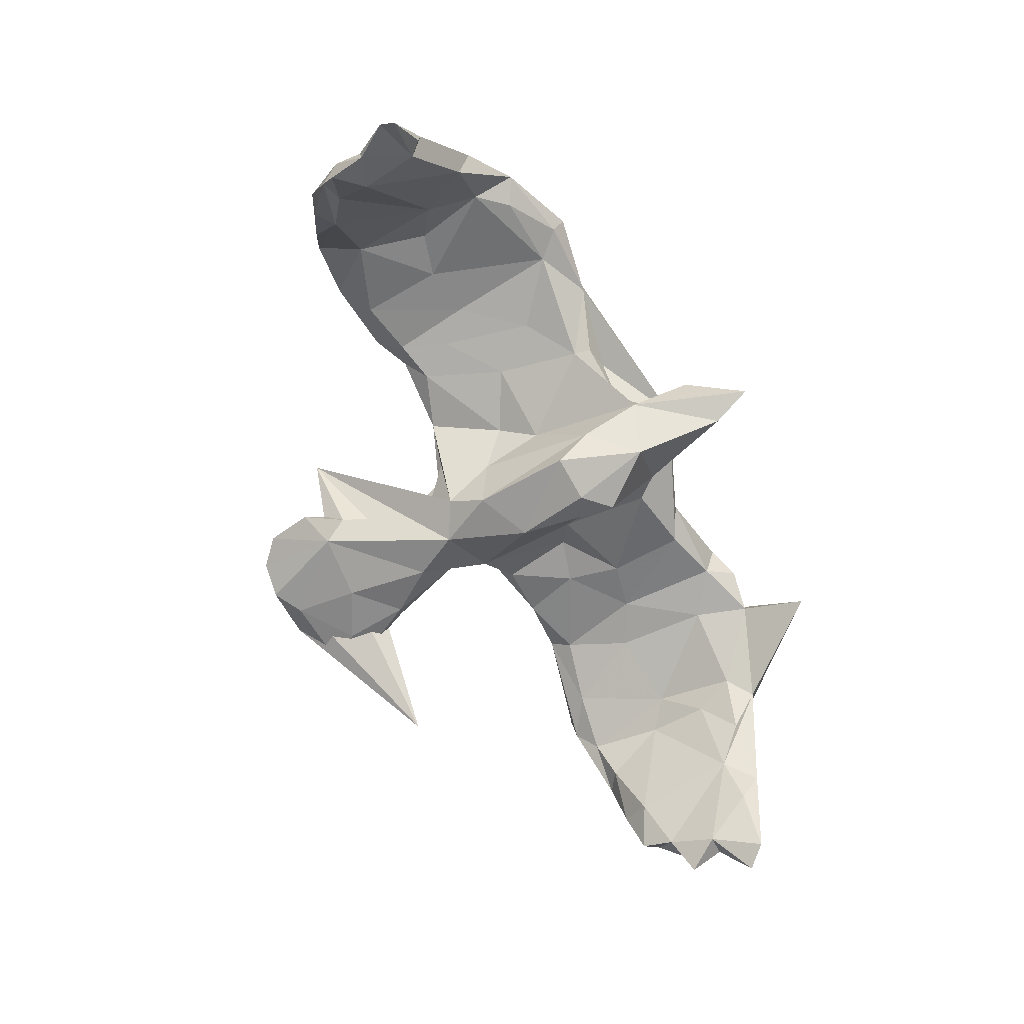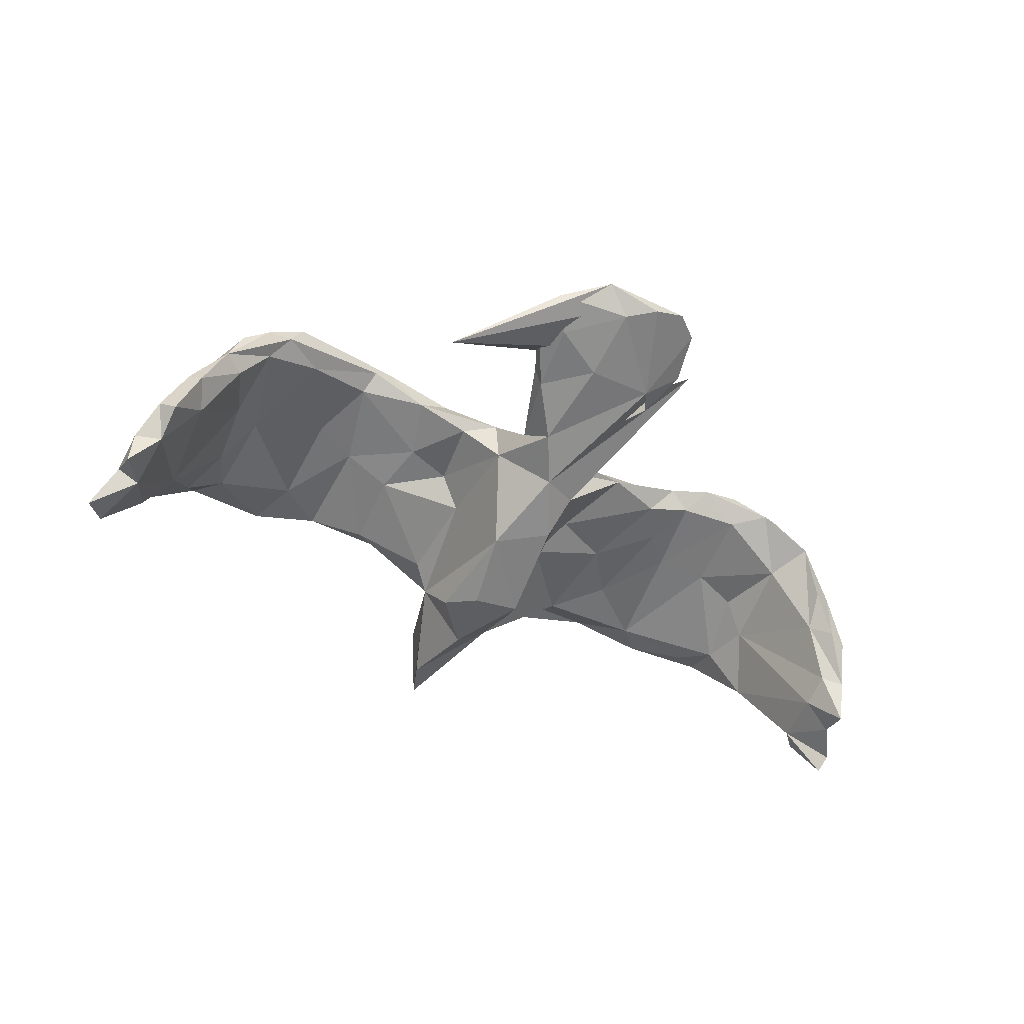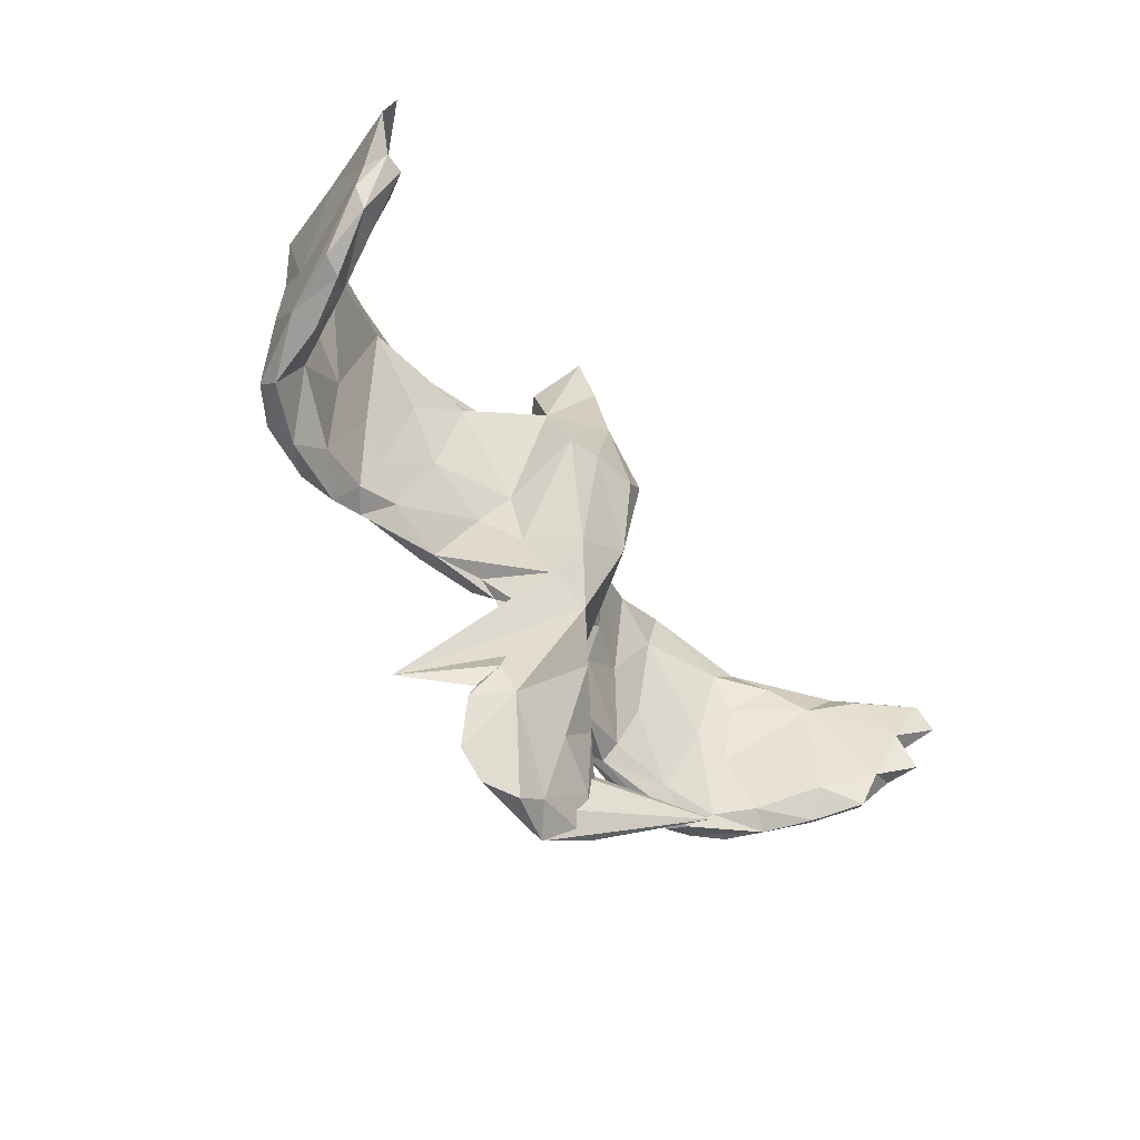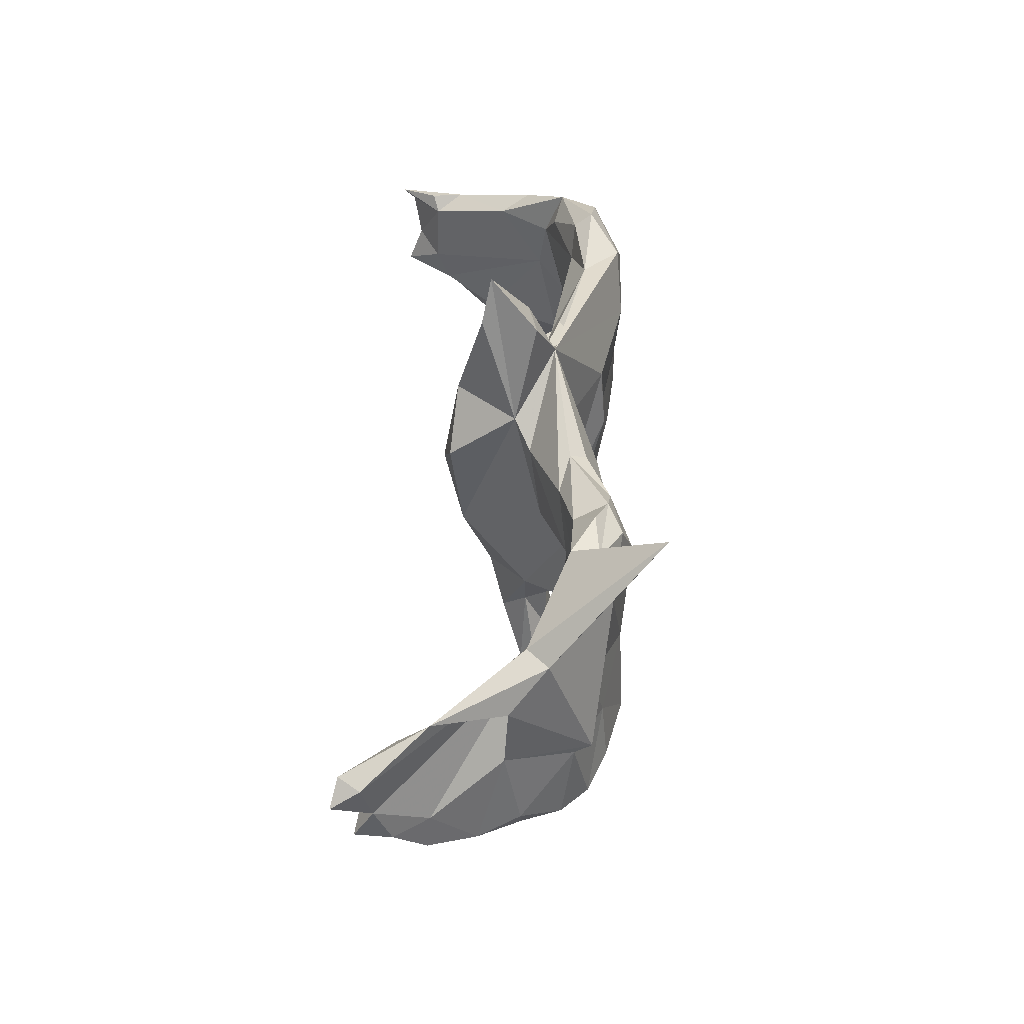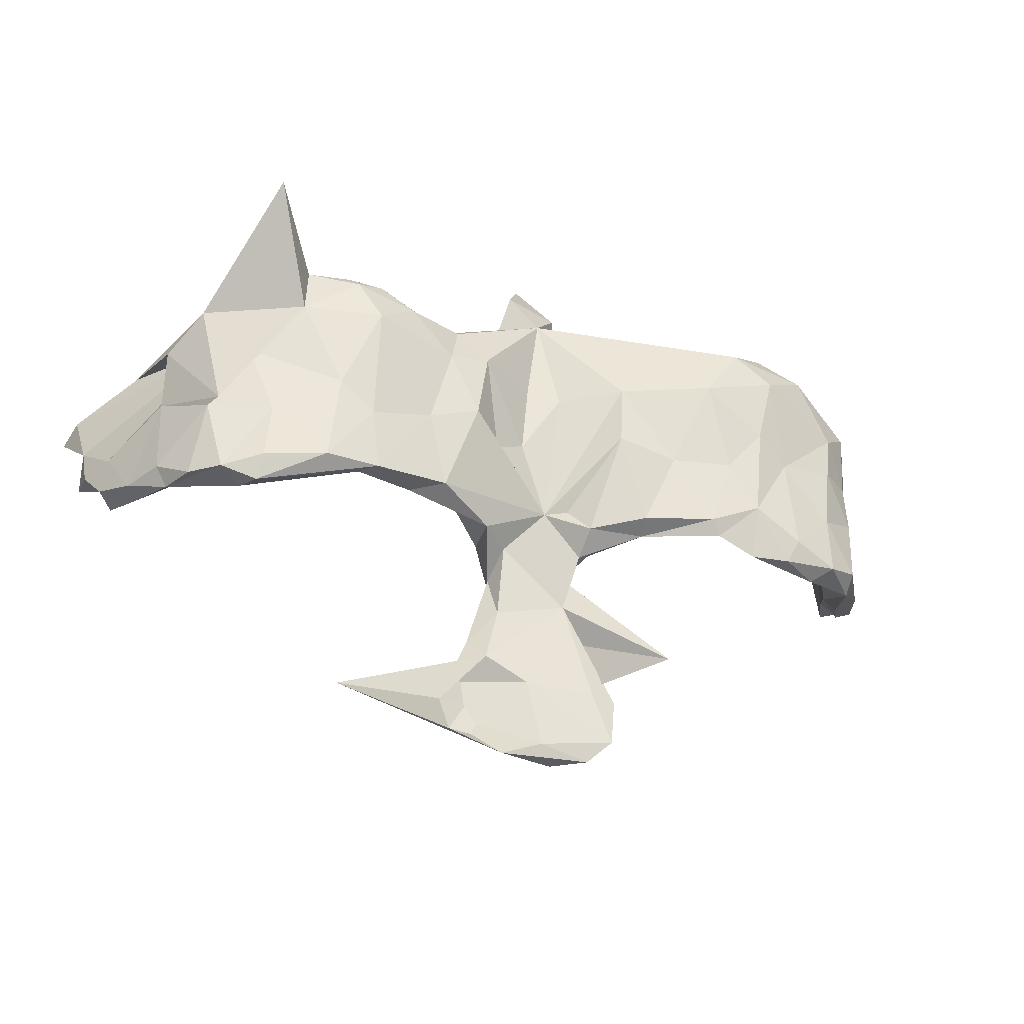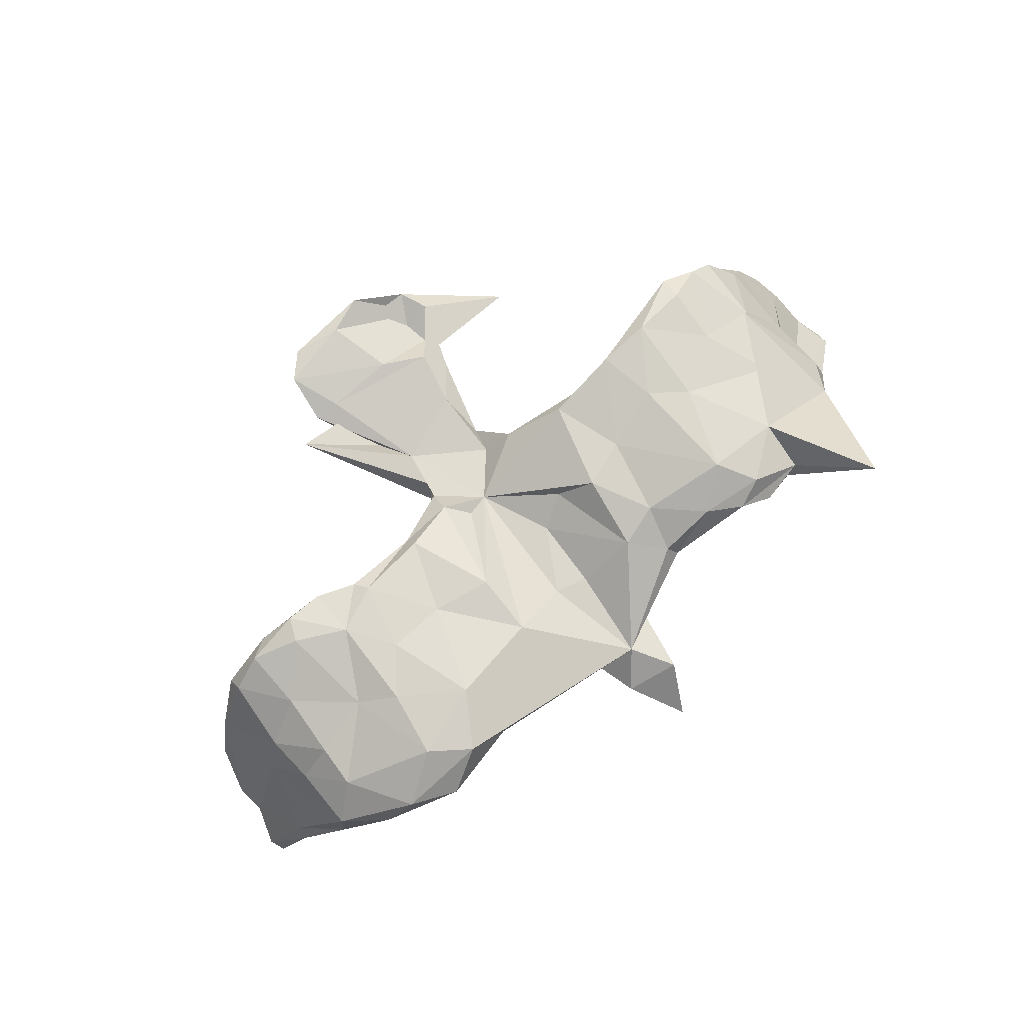
<metadata>
{"format":"obj","ext":"obj","renderer":"f3d","projection":"perspective","resolution":1024,"background":"white","views":[{"elev":-75.3,"azim":116.7,"up":"+Z"},{"elev":-49.2,"azim":-26.3,"up":"+Z"},{"elev":-48.8,"azim":125.5,"up":"+Y"},{"elev":43.7,"azim":-88.2,"up":"+Y"},{"elev":-29.3,"azim":-19.4,"up":"+Y"},{"elev":77.8,"azim":137.3,"up":"+Z"}]}
</metadata>
<code>
v 0.8261 0.07982 -0.2988
v 0.7877 0.01955 -0.2834
v 0.8181 0.1065 -0.32
v 0.7972 -0.03566 -0.2323
v 0.7692 0.1298 -0.1953
v 0.7522 0.1178 -0.1354
v 0.794 0.01484 -0.2411
v 0.7442 0.1027 -0.2423
v 0.7802 -0.04533 -0.3089
v 0.7669 0.127 -0.2518
v 0.7636 -0.1142 -0.1553
v 0.7751 -0.07485 -0.2349
v 0.7277 -0.1293 -0.1495
v 0.6877 0.189 -0.0484
v 0.7355 -0.06202 -0.2221
v 0.6855 -0.1558 -0.07304
v 0.7331 -0.002487 -0.2457
v 0.6899 -0.1046 -0.1265
v 0.7075 -0.003626 -0.0432
v 0.6718 -0.02295 0.03544
v 0.7227 -0.1373 -0.05508
v 0.6704 0.06542 0.0262
v 0.6694 0.1598 -0.1011
v 0.6139 -0.1005 0.01431
v 0.6765 0.1821 0.02653
v 0.6543 -0.1785 0.03154
v 0.652 -0.1503 0.06877
v 0.6072 0.06 0.08287
v 0.6044 0.1618 -0.0091
v 0.6251 0.06572 -0.02216
v 0.5894 -0.1665 0.1051
v 0.6163 0.1388 0.08063
v 0.6058 0.2427 0.02406
v 0.5786 0.02856 0.02796
v 0.5919 -0.05641 0.09232
v 0.556 0.216 0.009146
v 0.5524 0.2566 0.09024
v 0.4882 -0.1486 0.06635
v 0.4961 0.04013 0.1121
v 0.4229 0.2254 0.04508
v 0.551 -0.1893 0.08063
v 0.5066 -0.133 0.1285
v 0.462 0.2059 0.1425
v 0.4847 -0.1759 0.1204
v 0.4974 0.00616 0.05021
v 0.4035 0.02112 0.06767
v 0.4154 -0.1739 0.1117
v 0.4193 -0.08057 0.1378
v 0.4342 0.08506 0.1378
v 0.4665 0.2734 0.05055
v 0.3936 0.2615 0.135
v 0.3661 0.007531 0.1321
v 0.3853 -0.1268 0.08371
v 0.4705 0.2969 0.08259
v 0.3229 0.2717 0.07074
v 0.3516 -0.03897 0.06778
v 0.3301 -0.1149 0.1268
v 0.3459 -0.1421 0.1137
v 0.22 0.1984 0.008744
v 0.3072 -0.1078 0.0693
v 0.3134 0.1329 0.04336
v 0.2112 0.2299 0.02365
v 0.1575 0.1477 0.1073
v 0.2055 -0.1448 0.06592
v 0.3261 0.1684 0.145
v 0.258 0.007533 0.1152
v 0.01559 0.3217 0.01778
v 0.2497 0.04085 0.04128
v 0.1012 -0.4461 -0.03484
v 0.1614 -0.4755 0.01412
v 0.1998 -0.1247 0.103
v 0.1494 0.03392 0.1155
v 0.1409 -0.01792 0.02602
v 0.09946 -0.6059 0.03083
v 0.1294 -0.163 0.02391
v 0.102 -0.1455 0.06541
v 0.1043 0.05017 -0.01357
v 0.126 -0.3982 -0.02083
v 0.08355 0.2659 -0.07546
v 0.1631 0.2393 0.05035
v 0.07046 -0.285 -0.00449
v 0.1146 -0.4683 0.02491
v 0.08411 0.1509 -0.1302
v 0.09559 -0.186 0.01962
v 0.09529 -0.06942 -0.03671
v 0.06986 0.08436 -0.1778
v 0.1023 0.2365 -0.008005
v 0.07688 -0.2141 -0.02494
v 0.004993 -0.204 -0.1034
v 0.06513 0.3775 -0.03146
v 0.07409 -0.1655 -0.08407
v 0.2276 -0.4219 0.12
v 0.06644 -0.1038 0.03751
v -0.01436 -0.5776 -0.008134
v 0.05612 -0.0988 -0.135
v 0.1457 -0.5641 0.03739
v -0.01415 -0.4649 0.0295
v 0.009844 -0.5857 0.03884
v 0.02296 -0.1123 0.02979
v 0.04881 0.1351 0.04739
v 0.03843 -0.611 0.00098
v -0.04069 -0.05008 -0.1533
v -0.01719 0.08944 -0.1873
v 0.01138 0.4819 -0.09748
v -0.01601 0.4049 -0.1133
v 0.00803 0.2367 -0.16
v -0.03104 0.402 -0.01501
v -0.06366 -0.3239 0.008569
v -0.02528 0.02441 0.0395
v -0.06222 -0.6103 0.03176
v -0.0209 -0.452 -0.0442
v -0.07639 0.2322 -0.05264
v -0.05156 -0.1882 0.007554
v -0.0125 0.153 0.03604
v -0.06833 0.137 -0.173
v -0.0898 -0.421 0.0223
v -0.09394 -0.1701 -0.03231
v -0.06986 -0.2406 -0.03191
v -0.04043 -0.2897 -0.07588
v -0.1014 0.02227 -0.004423
v -0.1152 0.1898 -0.02424
v -0.08659 -0.006949 0.07118
v -0.1011 -0.3772 -0.03937
v -0.1508 -0.562 -0.001604
v -0.1176 -0.385 -0.00883
v -0.1118 -0.5008 -0.02426
v -0.1427 0.03071 0.125
v -0.146 -0.008147 0.04604
v -0.1849 0.2432 0.04851
v -0.3286 -0.4474 -0.125
v -0.1008 -0.1717 0.05452
v -0.1697 -0.5071 -0.001528
v -0.2512 0.06961 0.04482
v -0.1157 0.165 0.09882
v -0.1702 0.2267 0.07784
v -0.1615 -0.1399 0.04365
v -0.2296 -0.03221 0.05613
v -0.2004 -0.1303 0.1119
v -0.1939 0.1452 0.1173
v -0.26 -0.1385 0.07888
v -0.2463 0.2122 0.03058
v -0.2728 0.2291 0.1202
v -0.234 0.003718 0.1202
v -0.3362 -0.1368 0.1412
v -0.3782 -0.1051 0.09495
v -0.3421 0.05079 0.07278
v -0.3339 0.2693 0.115
v -0.3479 0.2421 0.05555
v -0.386 0.2507 0.14
v -0.3453 0.1765 0.1599
v -0.4848 0.186 0.1261
v -0.3498 -0.02652 0.1438
v -0.3911 0.2916 0.09256
v -0.4122 0.02734 0.1438
v -0.3671 -0.1431 0.1205
v -0.4746 0.2786 0.1011
v -0.4334 -0.1344 0.1512
v -0.4624 0.2799 0.0521
v -0.4235 0.008387 0.07549
v -0.429 0.1816 0.05106
v -0.5613 0.02848 0.02988
v -0.5429 -0.1417 0.1238
v -0.5294 -0.03748 0.1146
v -0.5488 -0.1848 0.105
v -0.4956 -0.1332 0.07054
v -0.5566 0.3984 0.2067
v -0.5743 0.1767 -0.006207
v -0.5752 0.09091 0.09002
v -0.6395 -0.02634 0.06561
v -0.5692 -0.1825 0.06802
v -0.6038 0.09993 -0.01865
v -0.6118 -0.01352 0.005835
v -0.5999 -0.1486 0.03213
v -0.6261 -0.023 0.09607
v -0.6112 -0.1615 0.0921
v -0.6544 0.2015 0.02058
v -0.6247 0.214 -0.01691
v -0.6871 -0.158 -0.02352
v -0.6475 0.1555 -0.08217
v -0.6602 -0.1594 0.04572
v -0.7036 0.1387 -0.04469
v -0.7074 -0.1186 -0.02362
v -0.6487 -0.1313 -0.03253
v -0.725 -0.1458 -0.1113
v -0.6908 0.09927 -0.1417
v -0.703 -0.09458 -0.1432
v -0.7054 0.02662 -0.05107
v -0.7458 -0.1275 -0.09561
v -0.6217 0.1586 -0.02999
v -0.7597 -0.1269 -0.2006
v -0.7405 0.112 -0.2242
v -0.7618 -0.06713 -0.2347
v -0.7865 -0.1029 -0.1782
v -0.74 0.1503 -0.1705
v -0.813 0.1065 -0.3146
v -0.812 -0.04401 -0.2964
v -0.773 0.0179 -0.281
v -0.8149 0.01683 -0.2617
v -0.7779 -0.03905 -0.1718
v -0.8102 -0.05142 -0.2323
v -0.8323 0.09289 -0.2778
v -0.8478 0.06696 -0.3268
f 97 82 116
f 81 116 82
f 96 82 97
f 70 81 82
f 108 116 81
f 113 108 81
f 130 97 116
f 132 130 116
f 98 97 130
f 132 126 124
f 94 124 126
f 130 132 124
f 123 126 132
f 125 132 116
f 78 70 69
f 96 69 70
f 81 70 78
f 108 125 116
f 123 132 125
f 96 70 82
f 92 78 69
f 118 125 108
f 111 126 123
f 118 123 125
f 92 81 78
f 88 81 92
f 113 118 108
f 119 123 118
f 84 81 88
f 117 119 118
f 111 123 119
f 91 88 92
f 99 113 81
f 131 118 113
f 99 131 113
f 117 118 131
f 136 117 131
f 52 49 65
f 43 65 49
f 66 52 65
f 48 49 52
f 49 39 43
f 32 43 39
f 48 39 49
f 37 43 32
f 28 32 39
f 154 152 150
f 143 150 152
f 151 154 150
f 157 152 154
f 139 150 143
f 144 143 152
f 63 66 65
f 57 52 66
f 57 48 52
f 42 39 48
f 35 39 42
f 31 35 42
f 28 39 35
f 157 154 163
f 168 163 154
f 162 157 163
f 144 152 157
f 138 143 144
f 71 57 66
f 58 48 57
f 164 144 157
f 140 144 155
f 164 155 144
f 47 48 58
f 64 58 57
f 44 48 47
f 53 47 58
f 48 44 42
f 31 42 44
f 84 99 81
f 99 76 93
f 72 93 76
f 72 99 93
f 84 76 99
f 64 76 84
f 88 75 84
f 64 84 75
f 91 75 88
f 64 75 91
f 73 64 91
f 18 26 24
f 41 24 26
f 16 26 18
f 21 26 16
f 13 16 18
f 13 21 16
f 27 26 21
f 20 27 21
f 31 26 27
f 112 67 107
f 90 107 67
f 166 156 158
f 153 158 156
f 177 166 158
f 151 156 166
f 176 151 166
f 158 153 148
f 147 148 153
f 160 158 148
f 146 148 141
f 129 141 148
f 129 148 147
f 156 147 153
f 142 129 147
f 121 67 112
f 67 80 87
f 62 87 80
f 79 67 87
f 55 50 40
f 36 40 50
f 59 55 40
f 54 50 55
f 33 50 54
f 51 54 55
f 55 80 67
f 51 55 67
f 62 80 55
f 59 62 55
f 162 164 157
f 175 164 162
f 165 155 170
f 164 170 155
f 173 165 170
f 145 155 165
f 140 155 145
f 159 145 165
f 137 140 145
f 138 144 140
f 131 138 140
f 109 99 100
f 63 100 99
f 133 128 137
f 136 137 128
f 146 133 137
f 120 128 133
f 45 29 34
f 30 34 29
f 24 45 34
f 40 29 45
f 40 36 29
f 33 29 36
f 87 62 59
f 77 68 73
f 60 73 68
f 85 77 73
f 59 68 77
f 114 109 100
f 122 99 109
f 117 128 120
f 121 120 133
f 171 161 172
f 173 172 161
f 185 171 172
f 167 161 171
f 187 169 174
f 168 174 169
f 181 187 174
f 182 169 187
f 22 19 25
f 6 25 19
f 32 22 25
f 20 19 22
f 24 34 30
f 23 30 29
f 61 68 59
f 79 59 77
f 112 120 121
f 141 121 133
f 167 160 161
f 159 161 160
f 158 160 167
f 179 167 171
f 7 6 19
f 14 25 6
f 40 61 59
f 56 68 61
f 83 79 77
f 87 59 79
f 181 174 176
f 151 176 174
f 194 181 176
f 33 14 23
f 5 23 14
f 29 33 23
f 25 14 33
f 50 33 36
f 141 67 121
f 129 67 141
f 135 67 129
f 136 131 140
f 99 138 131
f 137 136 140
f 127 138 99
f 71 76 64
f 57 71 64
f 72 76 71
f 58 64 60
f 73 60 64
f 53 58 60
f 56 53 60
f 38 47 53
f 41 47 38
f 46 38 53
f 41 44 47
f 31 44 41
f 24 41 38
f 45 24 38
f 31 41 26
f 35 31 27
f 175 170 164
f 156 149 147
f 142 147 149
f 151 149 156
f 46 61 40
f 45 46 40
f 56 61 46
f 37 32 25
f 28 22 32
f 174 168 151
f 154 151 168
f 146 159 160
f 165 161 159
f 148 146 160
f 145 159 146
f 127 122 134
f 109 134 122
f 139 127 134
f 99 122 127
f 114 134 109
f 67 114 100
f 72 63 99
f 67 100 63
f 66 63 72
f 38 46 45
f 20 22 28
f 163 168 169
f 137 145 146
f 141 133 146
f 60 68 56
f 53 56 46
f 20 28 35
f 175 163 169
f 65 51 67
f 37 54 51
f 33 54 37
f 43 37 51
f 65 43 51
f 150 149 151
f 142 149 150
f 139 142 150
f 135 142 139
f 135 129 142
f 126 111 94
f 69 94 111
f 119 69 111
f 89 119 117
f 178 184 183
f 186 183 184
f 173 178 183
f 188 184 178
f 185 179 171
f 177 167 179
f 185 177 179
f 194 177 185
f 177 194 176
f 189 181 194
f 158 167 177
f 166 177 176
f 106 79 83
f 105 79 106
f 112 105 106
f 104 79 105
f 115 112 106
f 67 79 90
f 104 90 79
f 104 105 112
f 107 90 104
f 112 107 104
f 89 69 119
f 89 92 69
f 91 92 89
f 102 89 117
f 95 91 89
f 85 91 95
f 102 95 89
f 86 95 102
f 172 183 186
f 190 186 184
f 182 188 178
f 190 184 188
f 13 11 21
f 4 21 11
f 12 11 13
f 73 91 85
f 83 85 95
f 134 135 139
f 63 65 67
f 67 135 134
f 127 139 143
f 138 127 143
f 71 66 72
f 25 33 37
f 114 67 134
f 128 117 136
f 178 173 170
f 161 165 173
f 178 170 175
f 180 178 175
f 169 180 175
f 182 178 180
f 169 182 180
f 19 20 21
f 35 27 20
f 30 18 24
f 183 172 173
f 83 77 85
f 102 117 120
f 162 163 175
f 17 30 23
f 5 14 6
f 102 120 112
f 186 185 172
f 192 185 186
f 4 19 21
f 187 188 182
f 189 187 181
f 86 106 83
f 102 112 115
f 98 96 97
f 110 98 130
f 74 69 96
f 98 74 96
f 101 69 74
f 110 74 98
f 110 101 74
f 94 69 101
f 110 94 101
f 124 94 110
f 124 110 130
f 191 194 185
f 95 86 83
f 8 23 5
f 10 8 5
f 17 23 8
f 1 5 6
f 199 187 189
f 103 102 115
f 15 30 17
f 1 6 7
f 4 7 19
f 198 199 189
f 188 187 199
f 9 15 17
f 18 30 15
f 2 7 4
f 193 188 199
f 12 18 15
f 12 4 11
f 195 191 197
f 185 197 191
f 202 195 197
f 194 191 195
f 8 3 1
f 5 1 3
f 2 8 1
f 10 3 8
f 201 195 202
f 198 201 202
f 194 195 201
f 198 202 197
f 196 198 197
f 7 2 1
f 17 8 2
f 200 198 196
f 192 196 197
f 192 200 196
f 199 198 200
f 193 200 192
f 185 192 197
f 9 2 12
f 4 12 2
f 15 9 12
f 17 2 9
f 189 194 201
f 5 3 10
f 189 201 198
f 13 18 12
f 190 193 192
f 199 200 193
f 186 190 192
f 188 193 190
f 103 106 86
f 103 86 102
f 115 106 103

</code>
